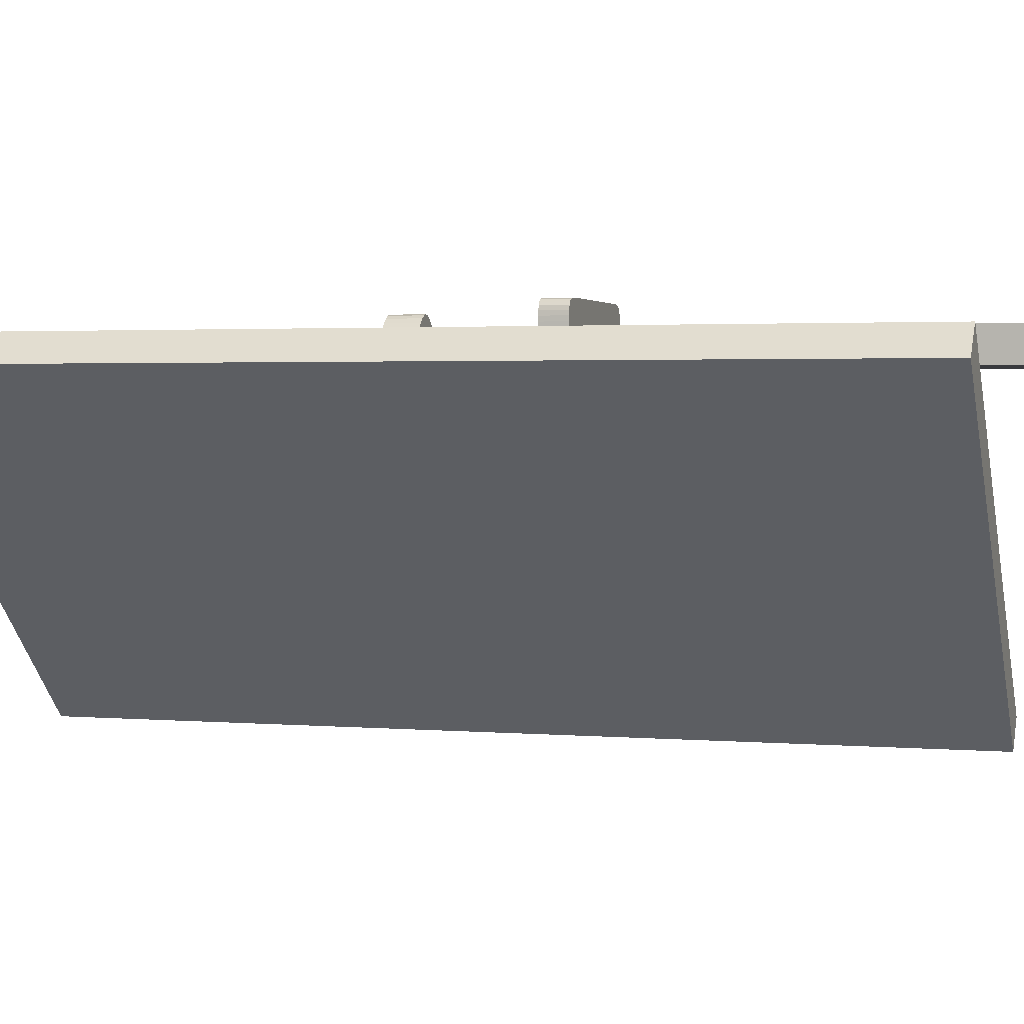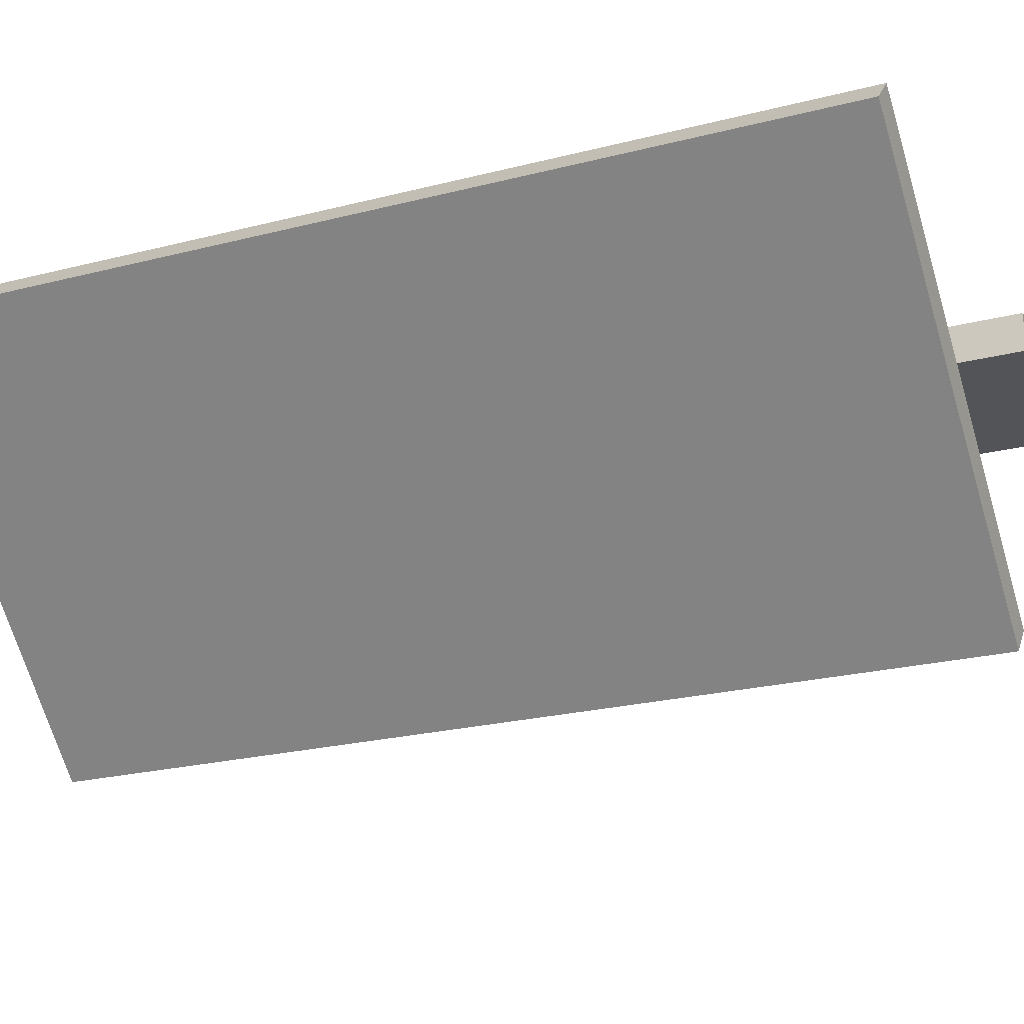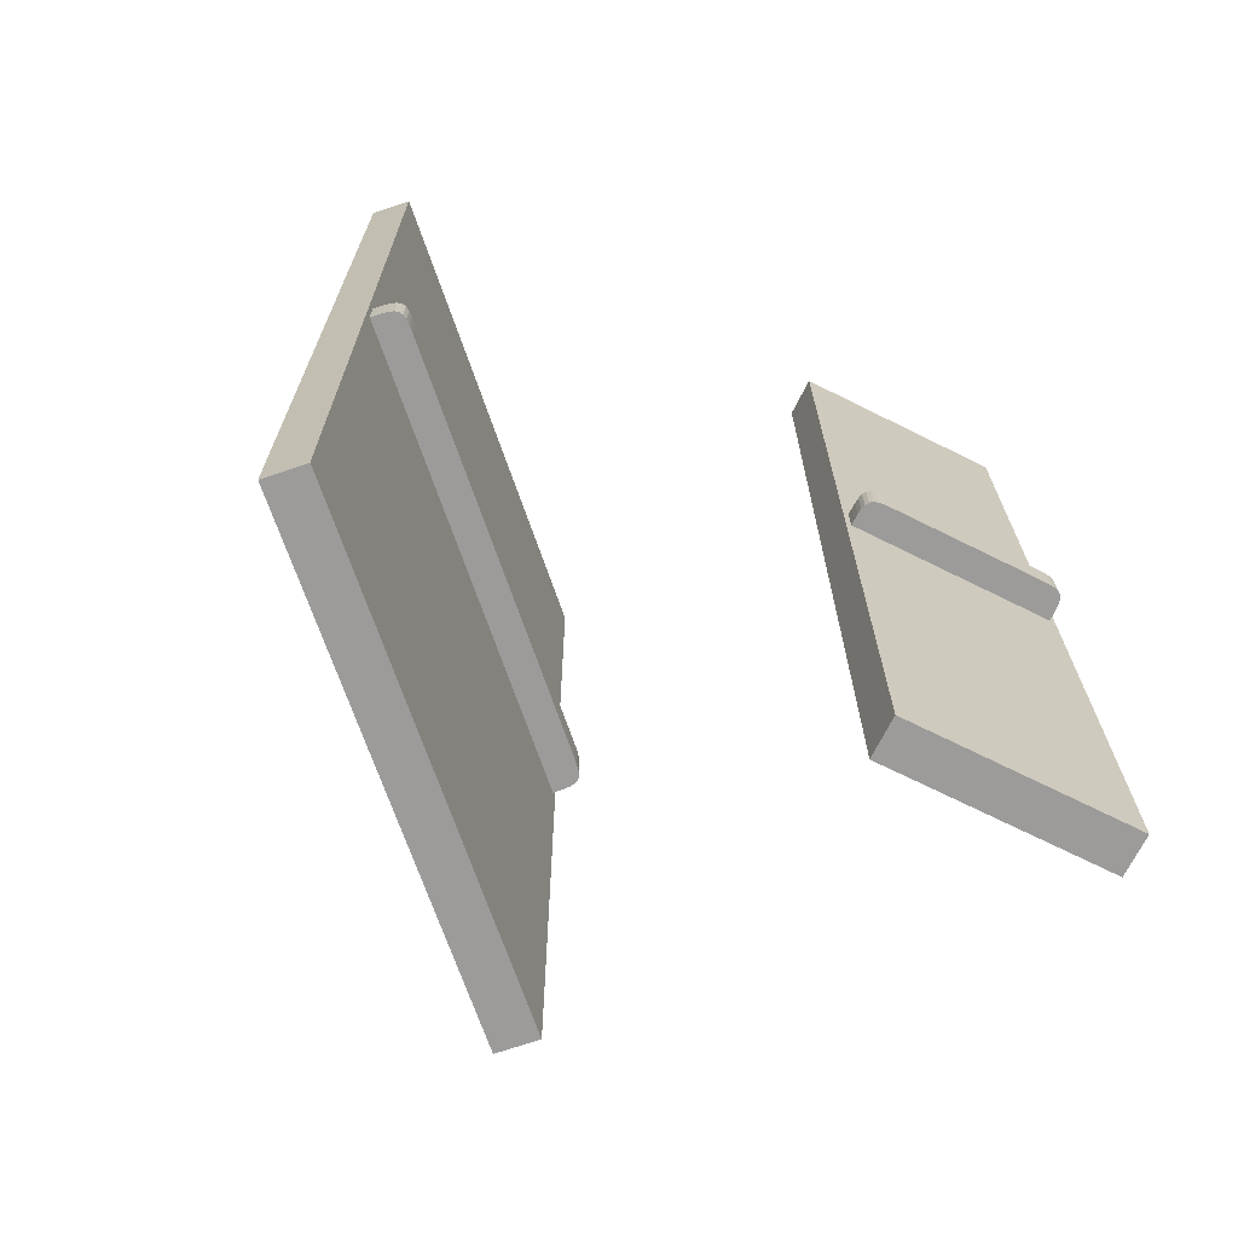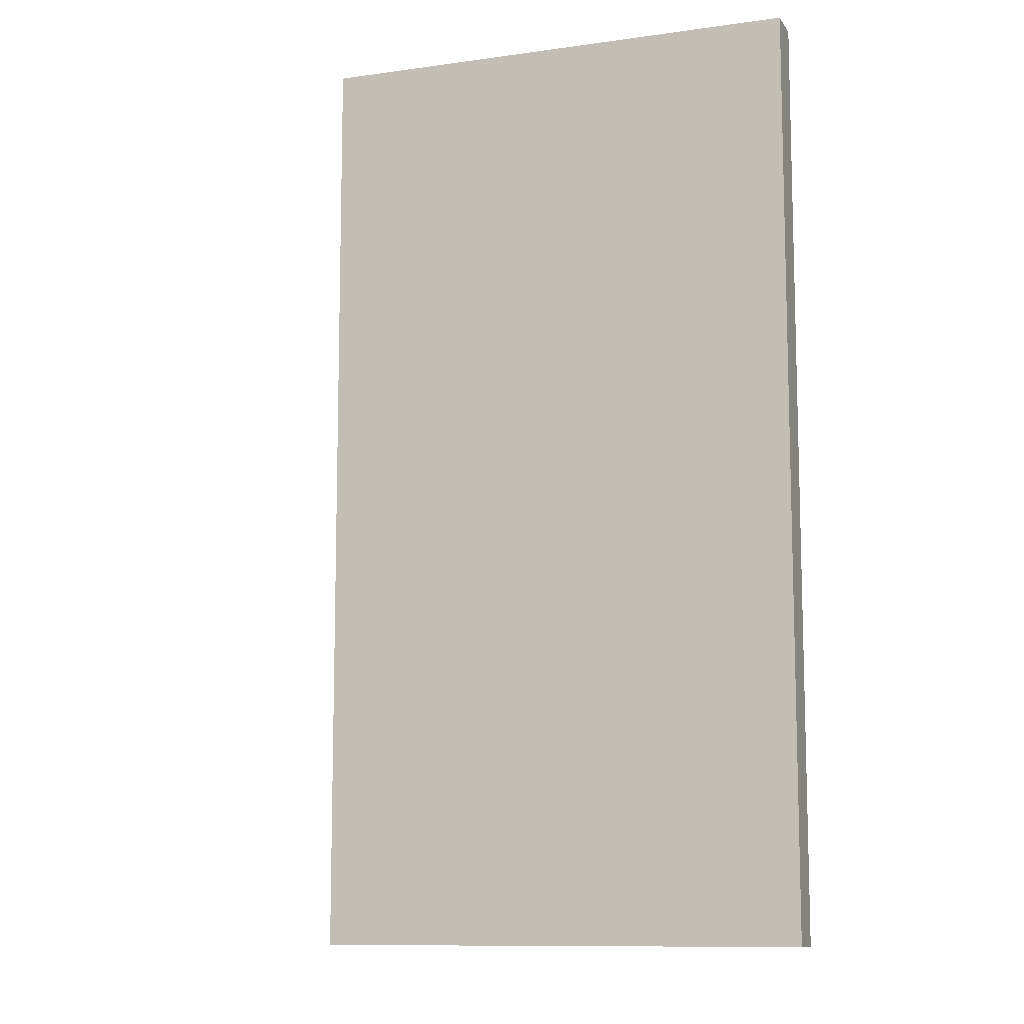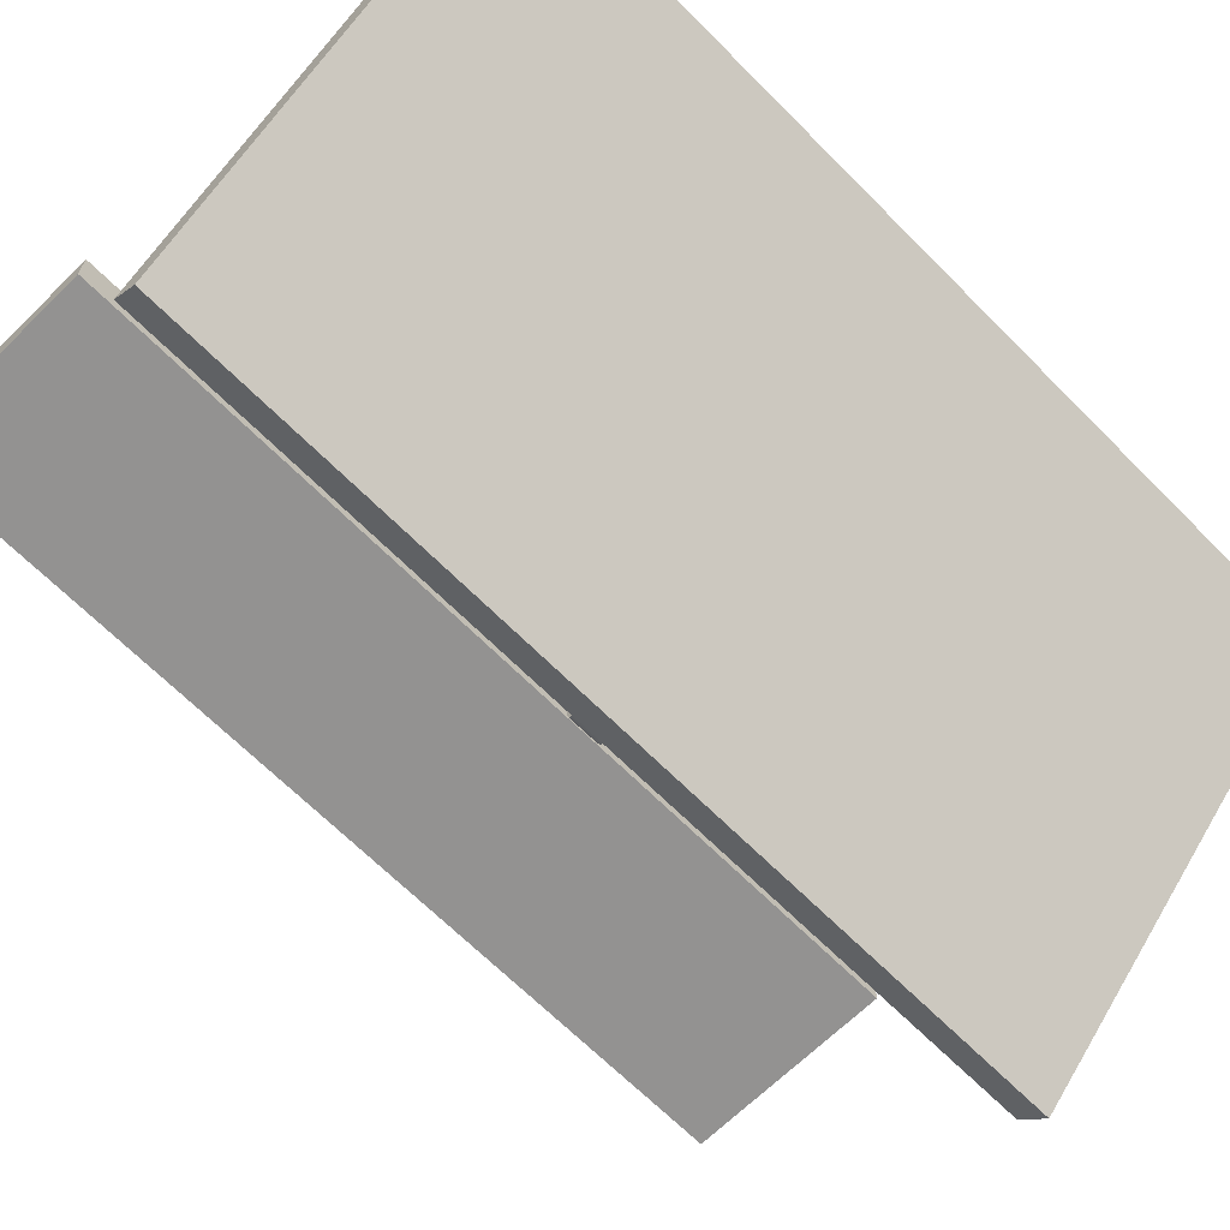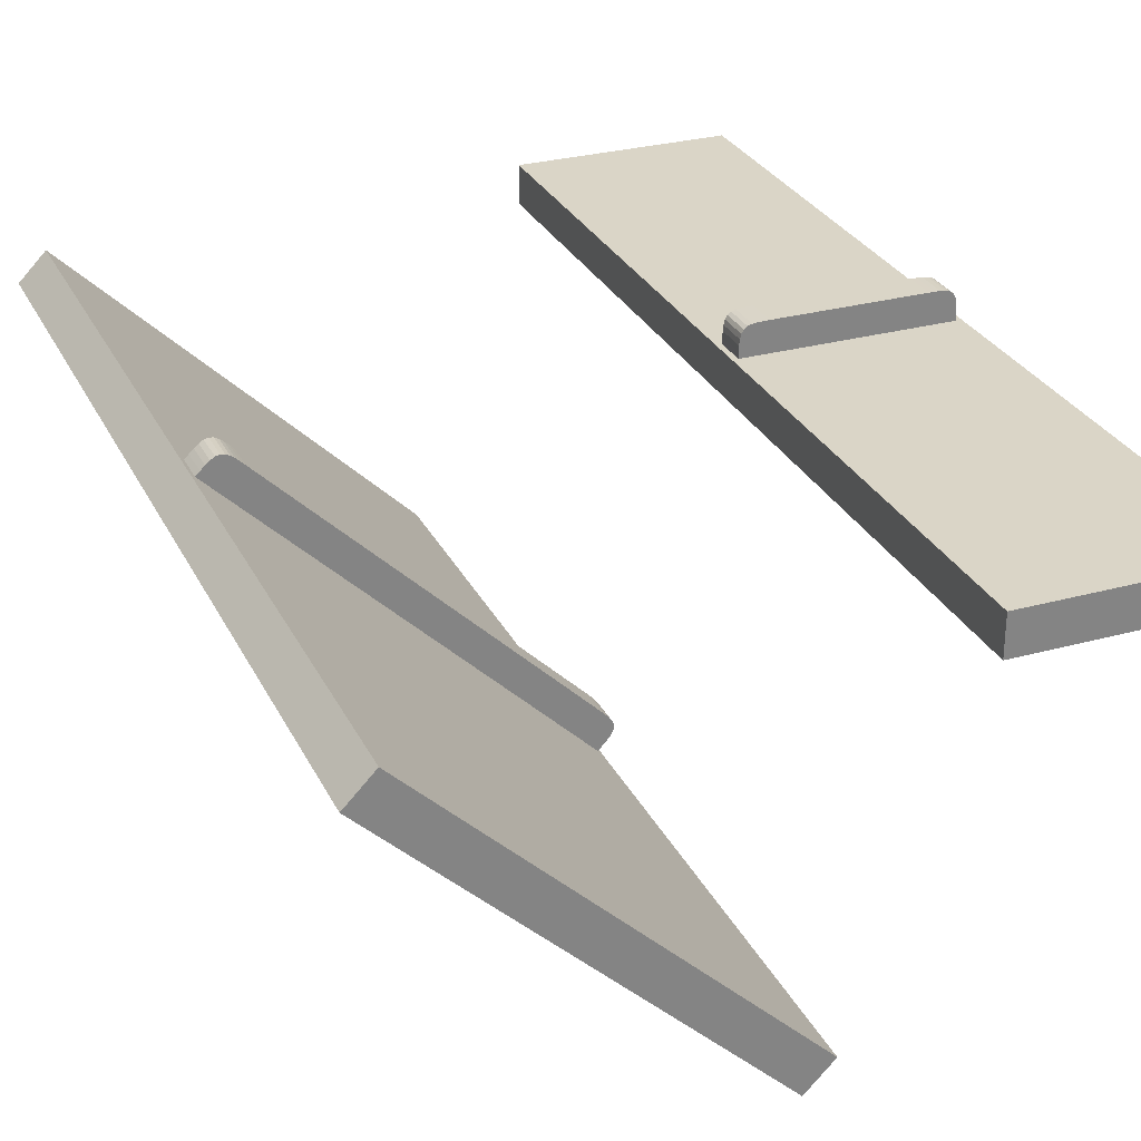
<metadata>
{"format":"obj","ext":"obj","renderer":"f3d","projection":"perspective","resolution":1024,"background":"white","views":[{"elev":2.2,"azim":-73.3,"up":"+Z"},{"elev":-22.9,"azim":-66.2,"up":"+Z"},{"elev":-69.7,"azim":-26.5,"up":"+Y"},{"elev":-10.5,"azim":-115.7,"up":"+Y"},{"elev":-66.4,"azim":-135.3,"up":"+Z"},{"elev":29.0,"azim":-22.3,"up":"+Z"}]}
</metadata>
<code>
o Tuer2
v 3.559 0.000144 -10.32
v 3.559 4.804 -10.32
v 3.559 0.000144 -10.52
v 3.559 4.804 -10.52
v 4.668 0.000144 -10.32
v 4.668 4.804 -10.32
v 4.668 0.000144 -10.52
v 4.668 4.804 -10.52
v 3.559 2.316 -10.32
v 3.559 2.489 -10.32
v 3.559 2.489 -10.52
v 3.559 2.316 -10.52
v 4.668 2.489 -10.52
v 4.668 2.316 -10.52
v 4.668 2.489 -10.32
v 4.668 2.316 -10.32
v 3.589 2.32 -10.32
v 3.589 2.484 -10.32
v 4.638 2.484 -10.32
v 4.638 2.32 -10.32
v 3.61 2.32 -10.18
v 3.61 2.484 -10.18
v 4.617 2.484 -10.18
v 4.617 2.32 -10.18
v 4.495 2.32 -10.32
v 3.732 2.32 -10.32
v 4.495 2.484 -10.32
v 3.732 2.484 -10.32
v 4.495 2.32 -10.16
v 3.732 2.32 -10.16
v 4.495 2.484 -10.16
v 3.732 2.484 -10.16
v 3.703 2.32 -10.32
v 3.675 2.32 -10.32
v 3.646 2.32 -10.32
v 3.617 2.32 -10.32
v 3.703 2.484 -10.32
v 3.675 2.484 -10.32
v 3.646 2.484 -10.32
v 3.617 2.484 -10.32
v 3.703 2.32 -10.16
v 3.676 2.32 -10.16
v 3.65 2.32 -10.16
v 3.627 2.32 -10.17
v 3.703 2.484 -10.16
v 3.676 2.484 -10.16
v 3.65 2.484 -10.16
v 3.627 2.484 -10.17
v 3.599 2.32 -10.2
v 3.593 2.32 -10.23
v 3.59 2.32 -10.26
v 3.589 2.32 -10.29
v 4.638 2.32 -10.29
v 4.637 2.32 -10.26
v 4.634 2.32 -10.23
v 4.628 2.32 -10.2
v 3.589 2.484 -10.29
v 3.59 2.484 -10.26
v 3.593 2.484 -10.23
v 3.599 2.484 -10.2
v 4.638 2.484 -10.29
v 4.637 2.484 -10.26
v 4.634 2.484 -10.23
v 4.628 2.484 -10.2
v 3.732 2.484 -10.29
v 3.732 2.484 -10.25
v 3.732 2.484 -10.22
v 3.732 2.484 -10.19
v 4.495 2.484 -10.29
v 4.495 2.484 -10.25
v 4.495 2.484 -10.22
v 4.495 2.484 -10.19
v 3.732 2.32 -10.29
v 3.732 2.32 -10.25
v 3.732 2.32 -10.22
v 3.732 2.32 -10.19
v 4.495 2.32 -10.29
v 4.495 2.32 -10.25
v 4.495 2.32 -10.22
v 4.495 2.32 -10.19
v 4.61 2.32 -10.32
v 4.581 2.32 -10.32
v 4.552 2.32 -10.32
v 4.524 2.32 -10.32
v 4.61 2.484 -10.32
v 4.581 2.484 -10.32
v 4.552 2.484 -10.32
v 4.524 2.484 -10.32
v 4.6 2.32 -10.17
v 4.577 2.32 -10.16
v 4.551 2.32 -10.16
v 4.524 2.32 -10.16
v 4.6 2.484 -10.17
v 4.577 2.484 -10.16
v 4.551 2.484 -10.16
v 4.524 2.484 -10.16
f 10 2 4 11
f 11 4 8 13
f 13 8 6 15
f 15 6 2 10
f 3 7 5 1
f 8 4 2 6
f 5 16 9 1
f 16 15 10 9
f 7 14 16 5
f 14 13 15 16
f 3 12 14 7
f 12 11 13 14
f 1 9 12 3
f 9 10 11 12
f 49 21 22 60
f 64 23 24 56
f 89 24 23 93
f 41 30 32 45
f 30 29 31 32
f 68 32 31 72
f 76 80 29 30
f 21 44 48 22
f 44 43 47 48
f 43 42 46 47
f 42 41 45 46
f 26 25 77 73
f 73 77 78 74
f 74 78 79 75
f 75 79 80 76
f 28 65 69 27
f 65 66 70 69
f 66 67 71 70
f 67 68 72 71
f 19 61 53 20
f 61 62 54 53
f 62 63 55 54
f 63 64 56 55
f 17 52 57 18
f 52 51 58 57
f 51 50 59 58
f 50 49 60 59
f 29 92 96 31
f 92 91 95 96
f 91 90 94 95
f 90 89 93 94
f 18 57 58 59 60 22 48 47 46 45 32 68 67 66 65 28 37 38 39 40
f 17 36 35 34 33 26 73 74 75 76 30 41 42 43 44 21 49 50 51 52
f 24 89 90 91 92 29 80 79 78 77 25 84 83 82 81 20 53 54 55 56
f 23 64 63 62 61 19 85 86 87 88 27 69 70 71 72 31 96 95 94 93
l 19 15
l 16 20
l 17 9
l 10 18
o Tuer
v 1.178 0.000144 -10.39
v 1.178 4.804 -10.39
v 1.035 0.000144 -10.54
v 1.035 4.804 -10.54
v 2.972 0.000144 -12.16
v 2.972 4.804 -12.16
v 2.828 0.000144 -12.3
v 2.828 4.804 -12.3
v 1.178 2.316 -10.39
v 1.178 2.489 -10.39
v 1.035 2.489 -10.54
v 1.035 2.316 -10.54
v 2.828 2.489 -12.3
v 2.828 2.316 -12.3
v 2.972 2.489 -12.16
v 2.972 2.316 -12.16
v 1.199 2.32 -10.42
v 1.199 2.484 -10.42
v 2.95 2.484 -12.14
v 2.95 2.32 -12.14
v 1.308 2.32 -10.34
v 1.308 2.484 -10.34
v 3.028 2.484 -12.03
v 3.028 2.32 -12.03
v 2.849 2.32 -12.04
v 1.301 2.32 -10.52
v 2.849 2.484 -12.04
v 1.301 2.484 -10.52
v 2.958 2.32 -11.92
v 1.411 2.32 -10.4
v 2.958 2.484 -11.92
v 1.411 2.484 -10.4
v 1.281 2.32 -10.5
v 1.26 2.32 -10.48
v 1.24 2.32 -10.46
v 1.22 2.32 -10.44
v 1.281 2.484 -10.5
v 1.26 2.484 -10.48
v 1.24 2.484 -10.46
v 1.22 2.484 -10.44
v 1.39 2.32 -10.38
v 1.37 2.32 -10.37
v 1.349 2.32 -10.35
v 1.329 2.32 -10.34
v 1.39 2.484 -10.38
v 1.37 2.484 -10.37
v 1.349 2.484 -10.35
v 1.329 2.484 -10.34
v 1.286 2.32 -10.34
v 1.265 2.32 -10.35
v 1.243 2.32 -10.37
v 1.221 2.32 -10.39
v 2.972 2.32 -12.11
v 2.992 2.32 -12.09
v 3.01 2.32 -12.07
v 3.023 2.32 -12.05
v 1.221 2.484 -10.39
v 1.243 2.484 -10.37
v 1.265 2.484 -10.35
v 1.286 2.484 -10.34
v 2.972 2.484 -12.11
v 2.992 2.484 -12.09
v 3.01 2.484 -12.07
v 3.023 2.484 -12.05
v 1.323 2.484 -10.49
v 1.345 2.484 -10.47
v 1.367 2.484 -10.45
v 1.389 2.484 -10.43
v 2.87 2.484 -12.01
v 2.892 2.484 -11.99
v 2.914 2.484 -11.97
v 2.936 2.484 -11.95
v 1.323 2.32 -10.49
v 1.345 2.32 -10.47
v 1.367 2.32 -10.45
v 1.389 2.32 -10.43
v 2.87 2.32 -12.01
v 2.892 2.32 -11.99
v 2.914 2.32 -11.97
v 2.936 2.32 -11.95
v 2.93 2.32 -12.12
v 2.91 2.32 -12.1
v 2.889 2.32 -12.08
v 2.869 2.32 -12.06
v 2.93 2.484 -12.12
v 2.91 2.484 -12.1
v 2.889 2.484 -12.08
v 2.869 2.484 -12.06
v 3.025 2.32 -12.01
v 3.014 2.32 -11.99
v 2.997 2.32 -11.96
v 2.978 2.32 -11.94
v 3.025 2.484 -12.01
v 3.014 2.484 -11.99
v 2.997 2.484 -11.96
v 2.978 2.484 -11.94
f 106 98 100 107
f 107 100 104 109
f 109 104 102 111
f 111 102 98 106
f 99 103 101 97
f 104 100 98 102
f 101 112 105 97
f 112 111 106 105
f 103 110 112 101
f 110 109 111 112
f 99 108 110 103
f 108 107 109 110
f 97 105 108 99
f 105 106 107 108
f 145 117 118 156
f 160 119 120 152
f 185 120 119 189
f 137 126 128 141
f 126 125 127 128
f 164 128 127 168
f 172 176 125 126
f 117 140 144 118
f 140 139 143 144
f 139 138 142 143
f 138 137 141 142
f 122 121 173 169
f 169 173 174 170
f 170 174 175 171
f 171 175 176 172
f 124 161 165 123
f 161 162 166 165
f 162 163 167 166
f 163 164 168 167
f 115 157 149 116
f 157 158 150 149
f 158 159 151 150
f 159 160 152 151
f 113 148 153 114
f 148 147 154 153
f 147 146 155 154
f 146 145 156 155
f 125 188 192 127
f 188 187 191 192
f 187 186 190 191
f 186 185 189 190
f 114 153 154 155 156 118 144 143 142 141 128 164 163 162 161 124 133 134 135 136
f 113 132 131 130 129 122 169 170 171 172 126 137 138 139 140 117 145 146 147 148
f 120 185 186 187 188 125 176 175 174 173 121 180 179 178 177 116 149 150 151 152
f 119 160 159 158 157 115 181 182 183 184 123 165 166 167 168 127 192 191 190 189
l 115 111
l 112 116
l 113 105
l 106 114

</code>
